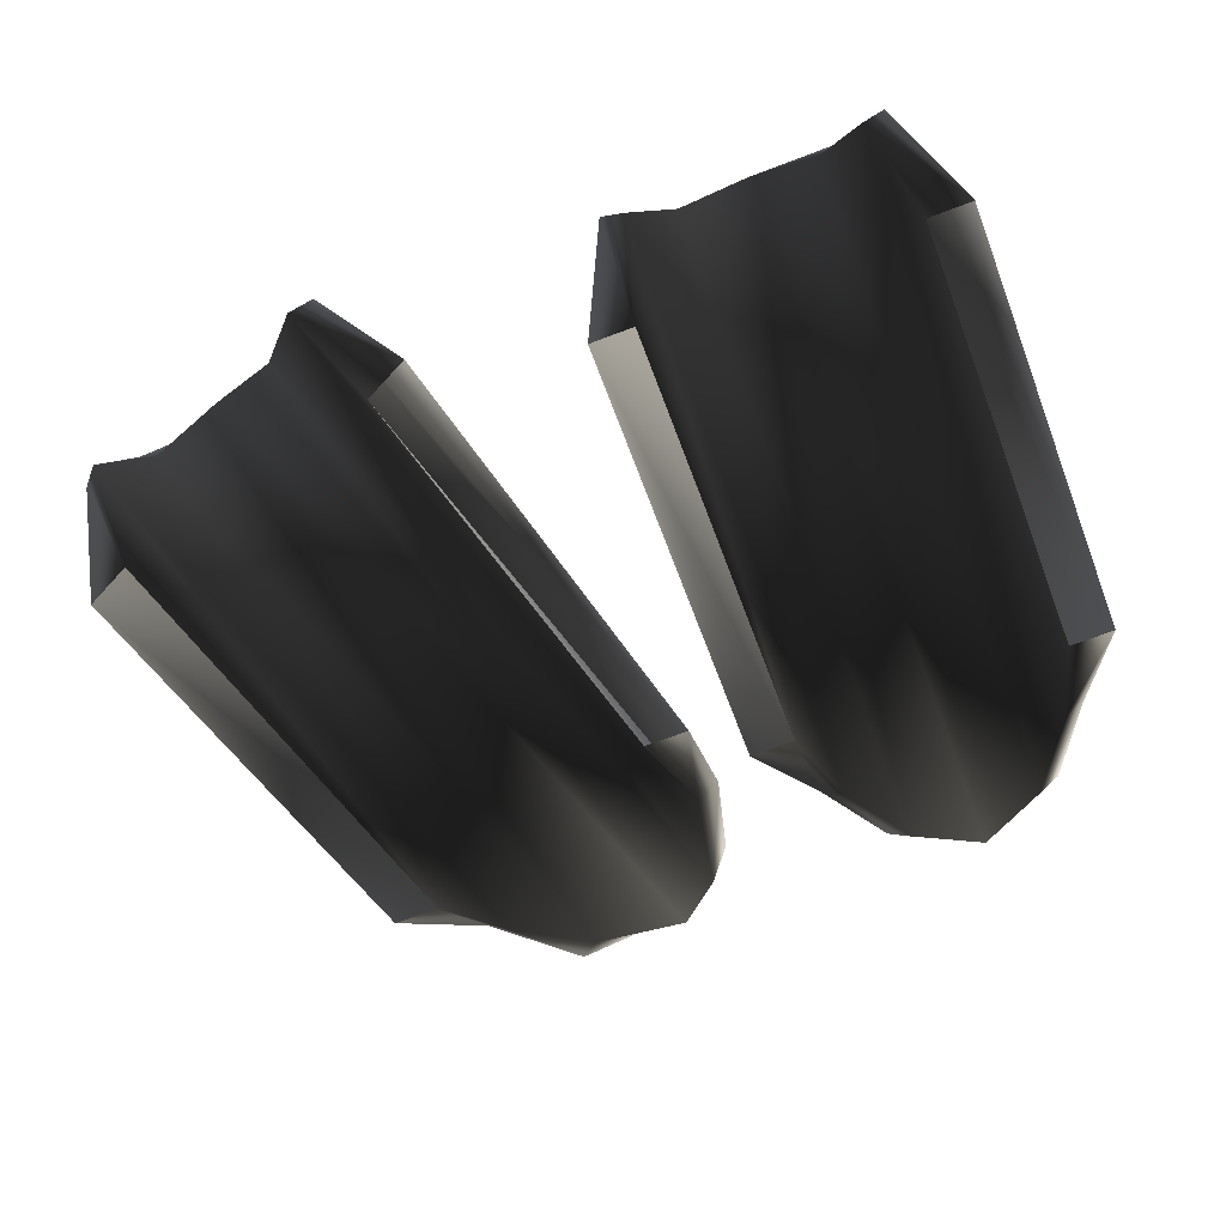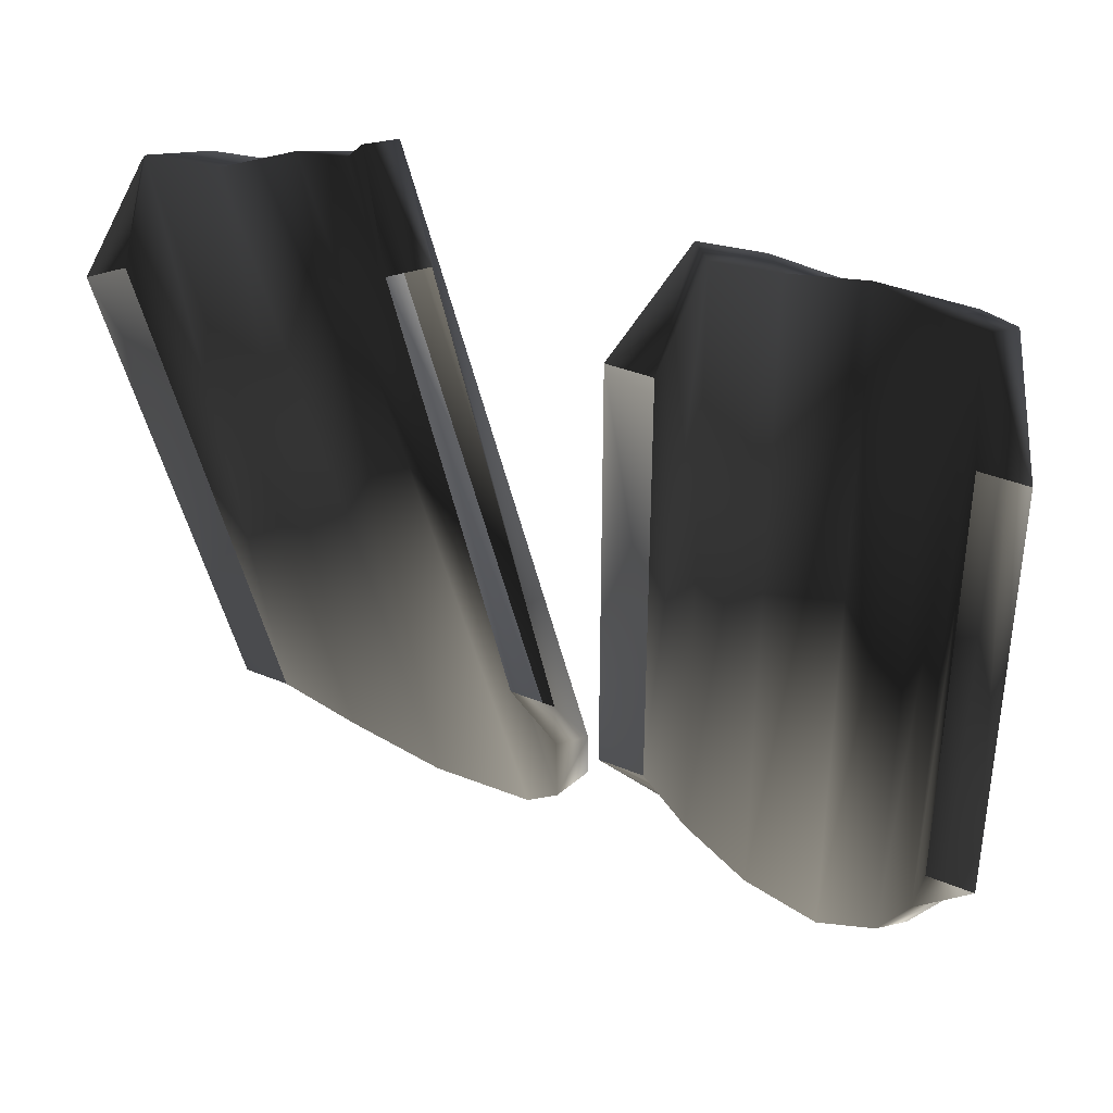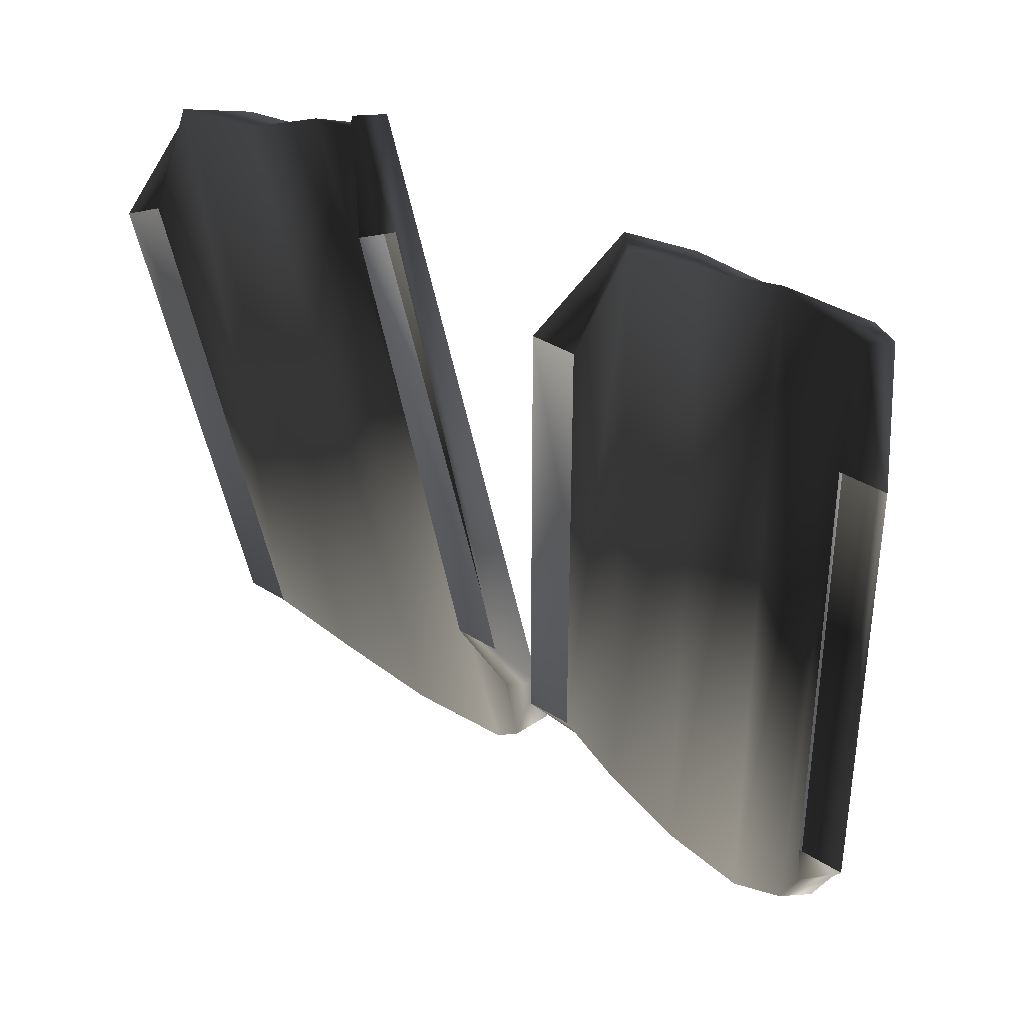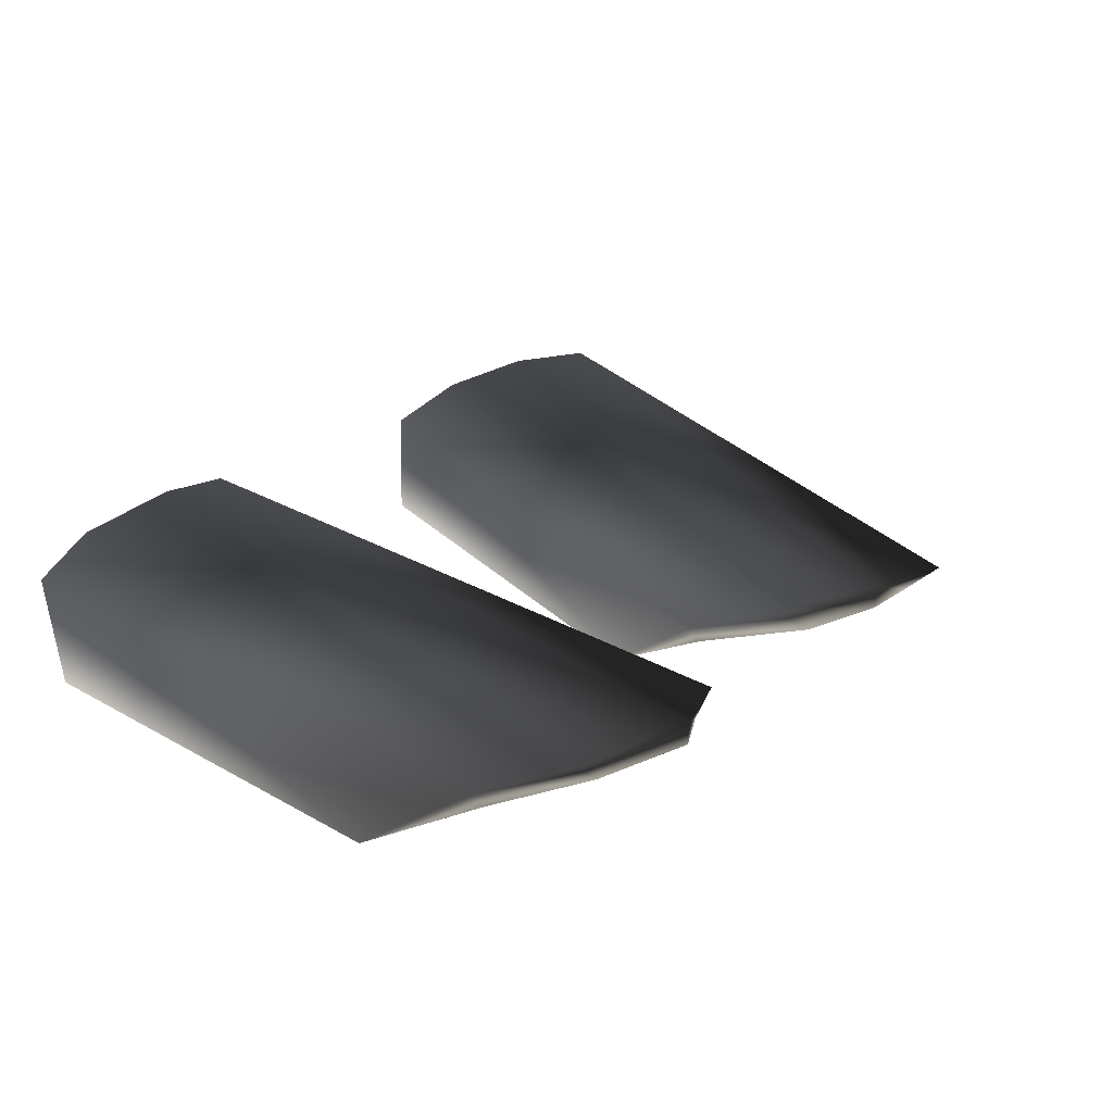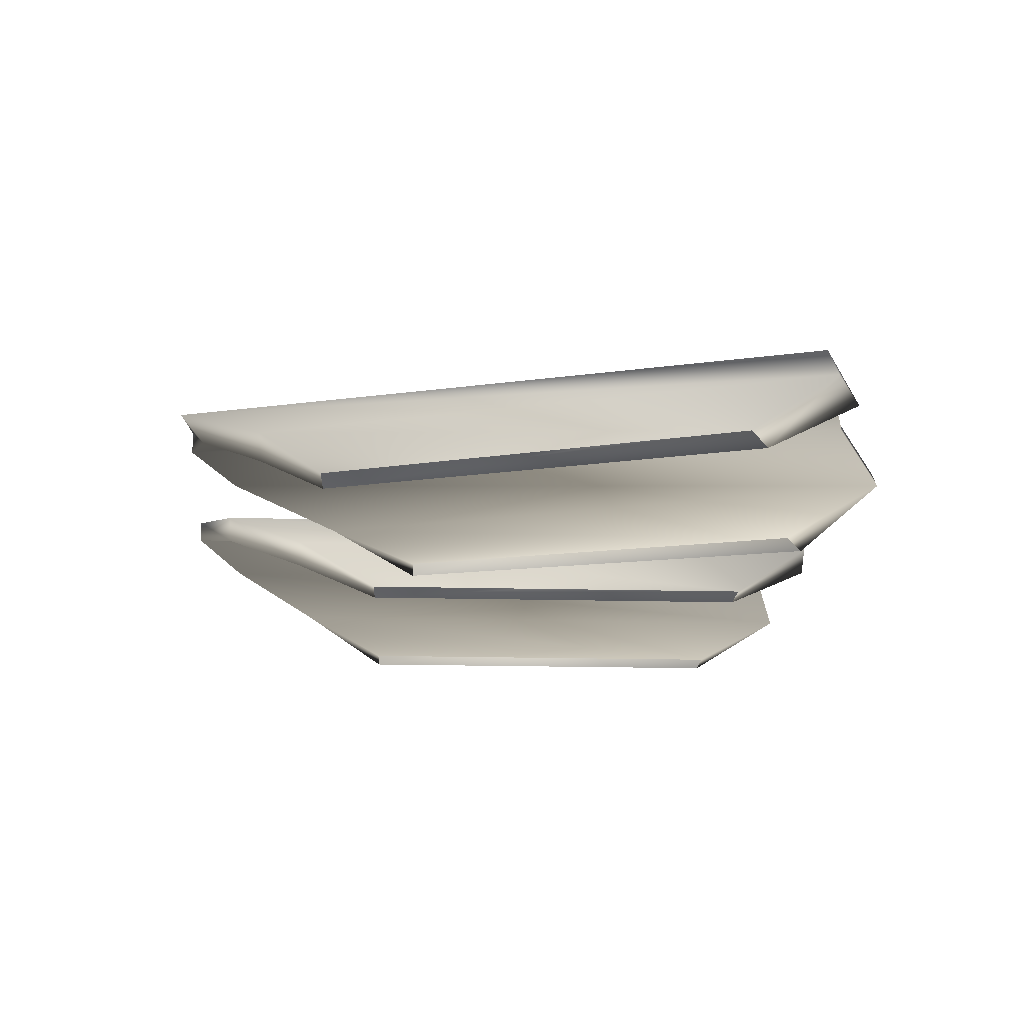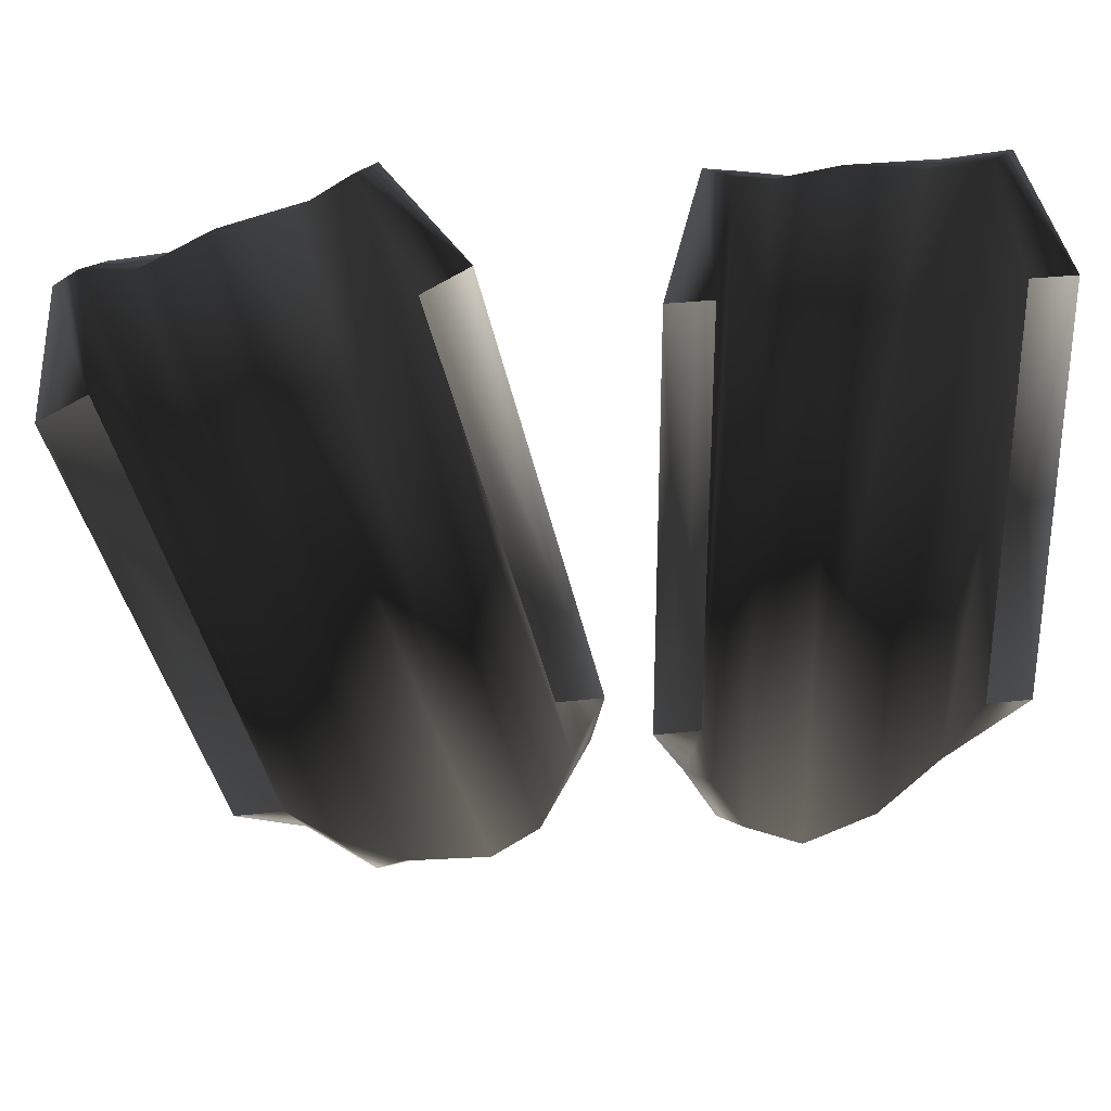
<metadata>
{"format":"obj","ext":"obj","renderer":"f3d","projection":"perspective","resolution":1024,"background":"white","views":[{"elev":-69.3,"azim":20.8,"up":"+Y"},{"elev":37.7,"azim":27.9,"up":"+Z"},{"elev":37.3,"azim":39.3,"up":"+Z"},{"elev":26.7,"azim":131.8,"up":"+Y"},{"elev":-19.0,"azim":-92.7,"up":"+Y"},{"elev":29.7,"azim":-9.5,"up":"+Z"}]}
</metadata>
<code>
o 2656
v 0 5 16
v 2 3 17
v 2 3 -10
v 0 5 -14
v -4 6 15
v -4 5 16
v -1 4 16
v 1 2 17
v 4 0 13
v 4 0 -6
v 1 2 -10
v -1 4 -14
v -4 5 -16
v -4 6 -16
v -8 5 16
v -7 4 16
v -7 4 -14
v 2 0 13
v -8 5 -14
v -10 3 -10
v -10 3 17
v -9 2 -10
v -10 0 -6
v -12 0 -6
v -12 0 13
v -10 0 13
v -9 2 17
v 2 0 -6
v -24 5 16
v -22 3 18
v -14 3 -8
v -15 5 -12
v -27 6 14
v -28 5 15
v -25 4 16
v -23 2 18
v -19 0 15
v -14 0 -4
v -15 2 -8
v -16 4 -13
v -18 5 -15
v -18 6 -15
v -32 5 14
v -31 4 14
v -22 4 -14
v -21 0 14
v -23 5 -15
v -26 3 -11
v -34 3 14
v -25 2 -11
v -27 0 -8
v -29 0 -8
v -35 0 10
v -33 0 11
v -33 2 15
v -16 0 -4
f 1 2 3
f 1 3 4
f 1 4 5
f 1 5 6
f 1 6 7
f 1 7 2
f 2 7 8
f 2 8 9
f 2 9 10
f 2 10 3
f 3 10 11
f 3 11 12
f 3 12 4
f 4 12 13
f 4 13 14
f 4 14 5
f 5 14 15
f 5 15 16
f 5 16 6
f 6 16 17
f 6 17 13
f 6 13 7
f 7 13 12
f 7 12 8
f 8 12 11
f 8 11 18
f 8 18 9
f 19 20 21
f 19 21 15
f 19 15 14
f 19 14 17
f 19 17 22
f 19 22 20
f 20 22 23
f 20 23 24
f 20 24 25
f 20 25 21
f 21 25 26
f 21 26 27
f 21 27 15
f 15 27 16
f 16 27 22
f 16 22 17
f 11 28 18
f 28 11 10
f 27 26 23
f 27 23 22
f 14 13 17
f 29 30 31
f 29 31 32
f 29 32 33
f 29 33 34
f 29 34 35
f 29 35 30
f 30 35 36
f 30 36 37
f 30 37 38
f 30 38 31
f 31 38 39
f 31 39 40
f 31 40 32
f 32 40 41
f 32 41 42
f 32 42 33
f 33 42 43
f 33 43 44
f 33 44 34
f 34 44 45
f 34 45 41
f 34 41 35
f 35 41 40
f 35 40 36
f 36 40 39
f 36 39 46
f 36 46 37
f 47 48 49
f 47 49 43
f 47 43 42
f 47 42 45
f 47 45 50
f 47 50 48
f 48 50 51
f 48 51 52
f 48 52 53
f 48 53 49
f 49 53 54
f 49 54 55
f 49 55 43
f 43 55 44
f 44 55 50
f 44 50 45
f 39 56 46
f 56 39 38
f 55 54 51
f 55 51 50
f 42 41 45

</code>
